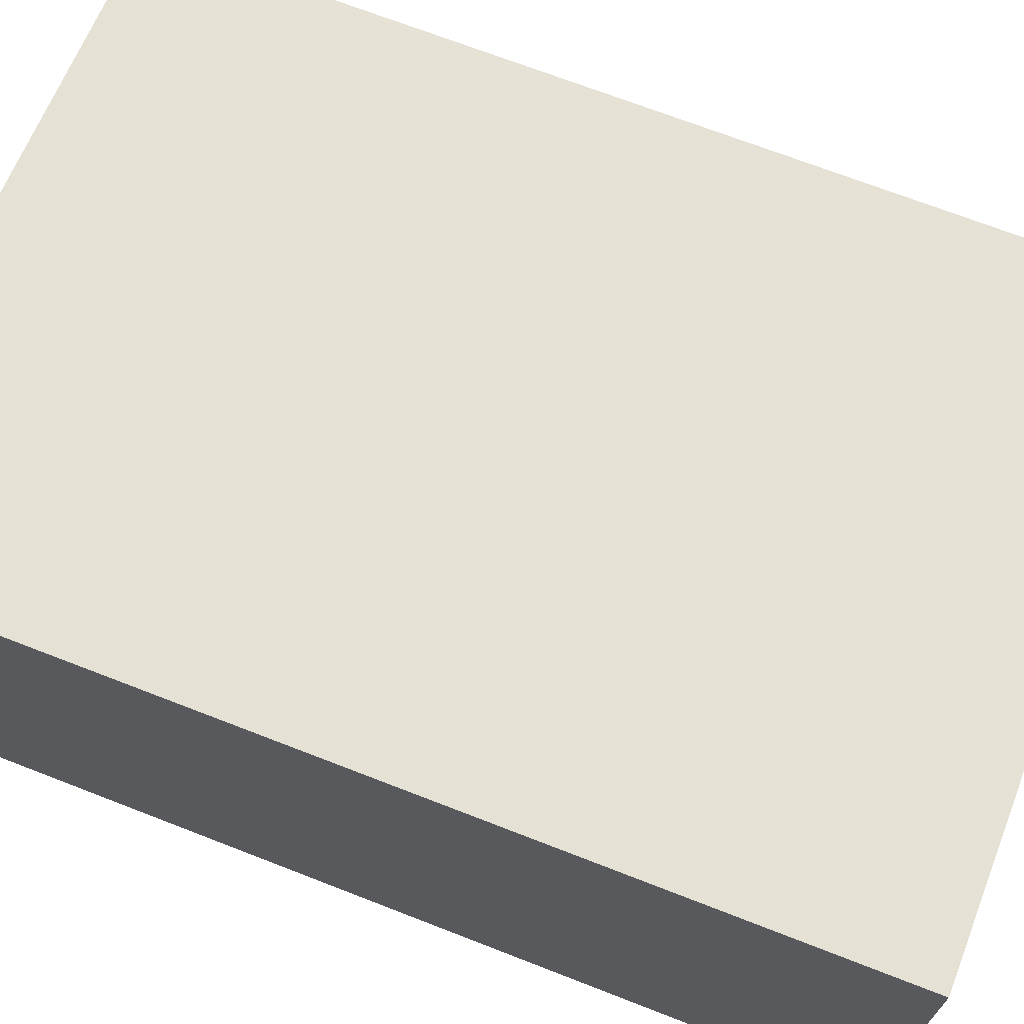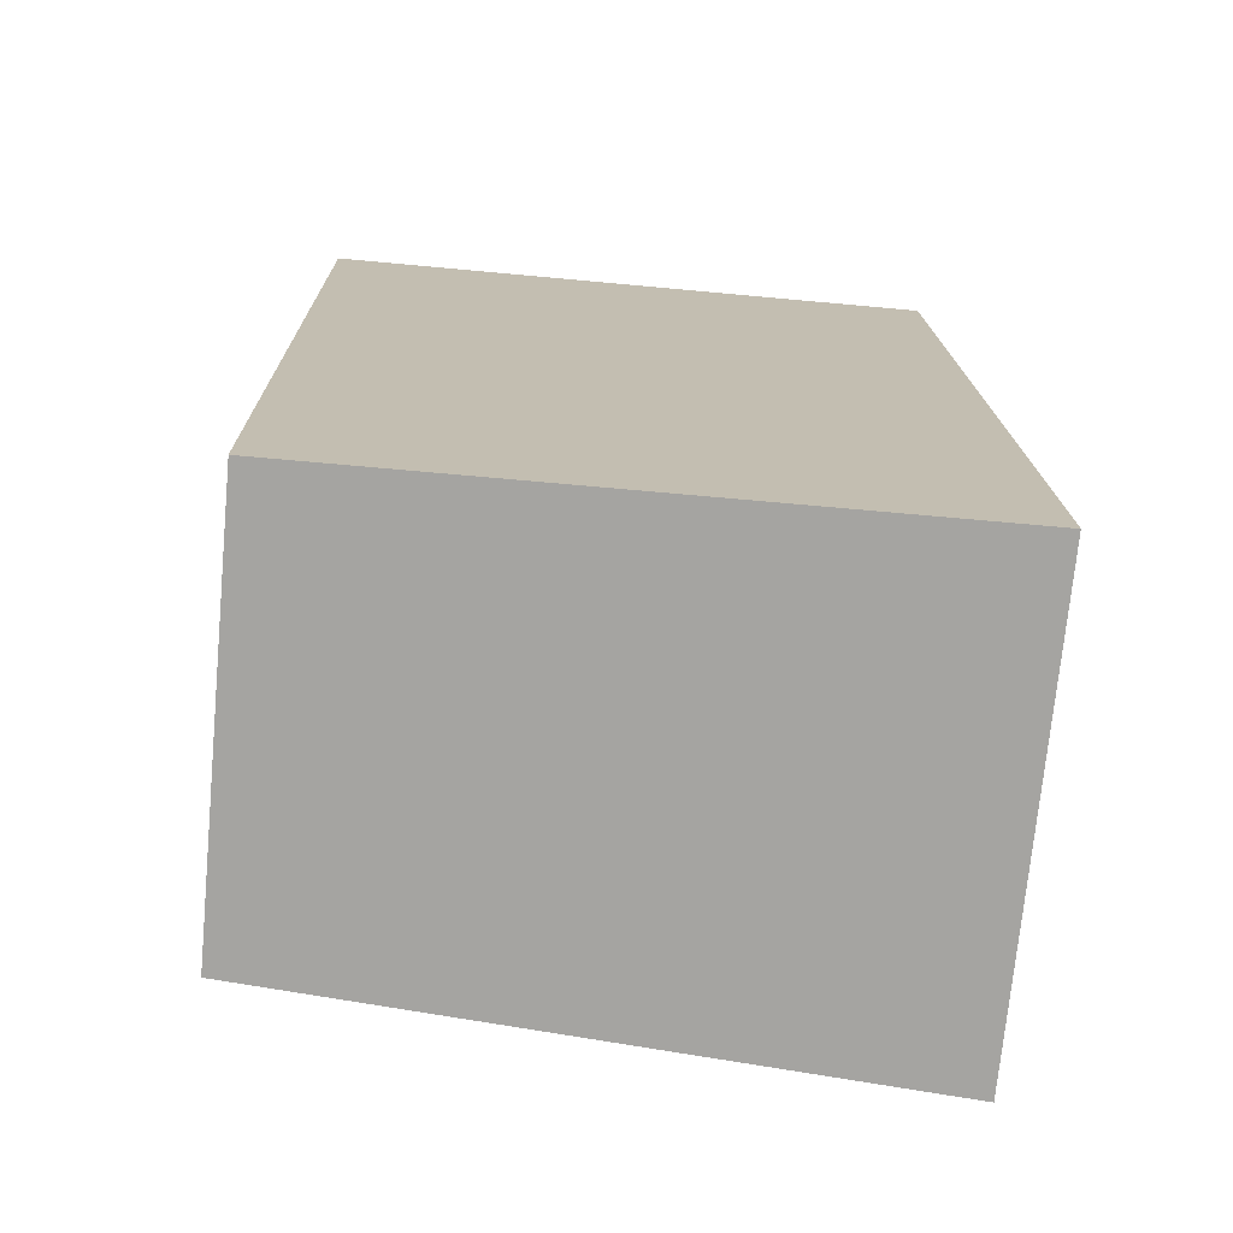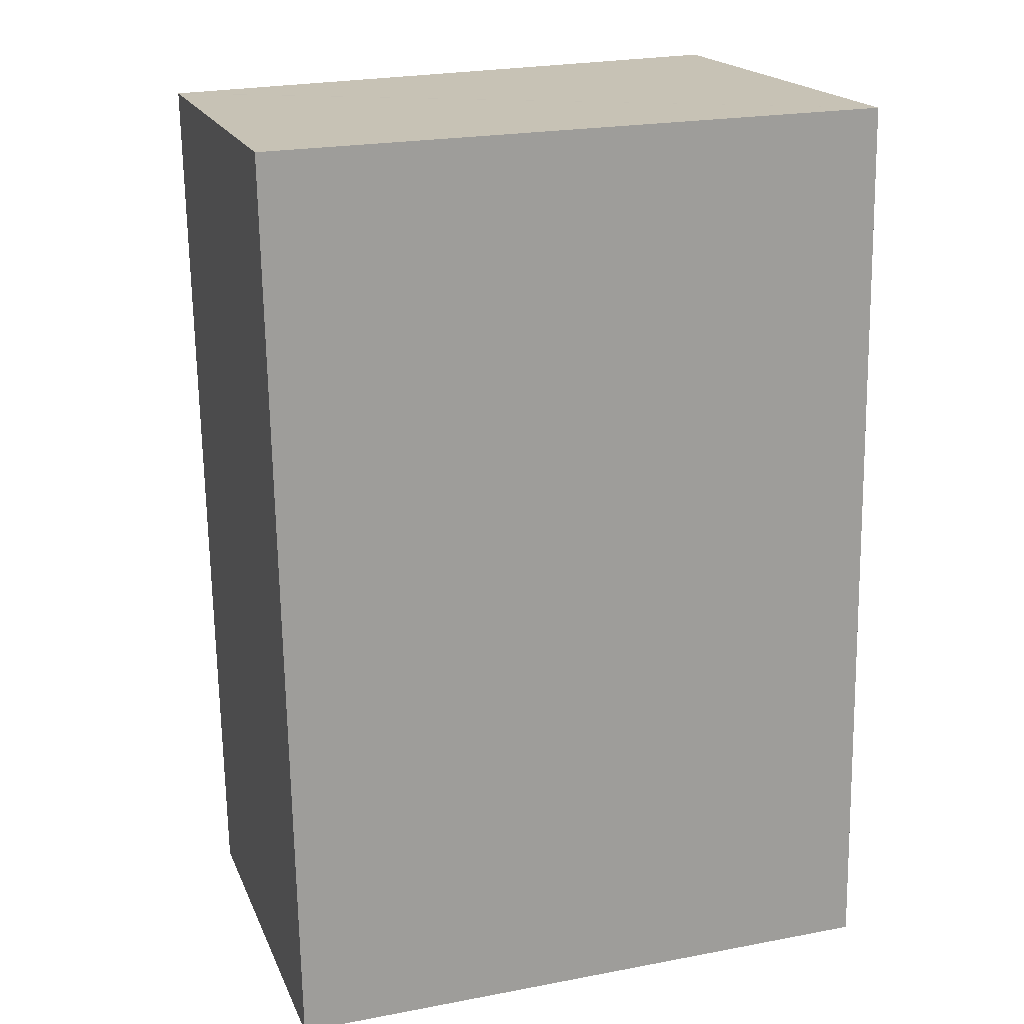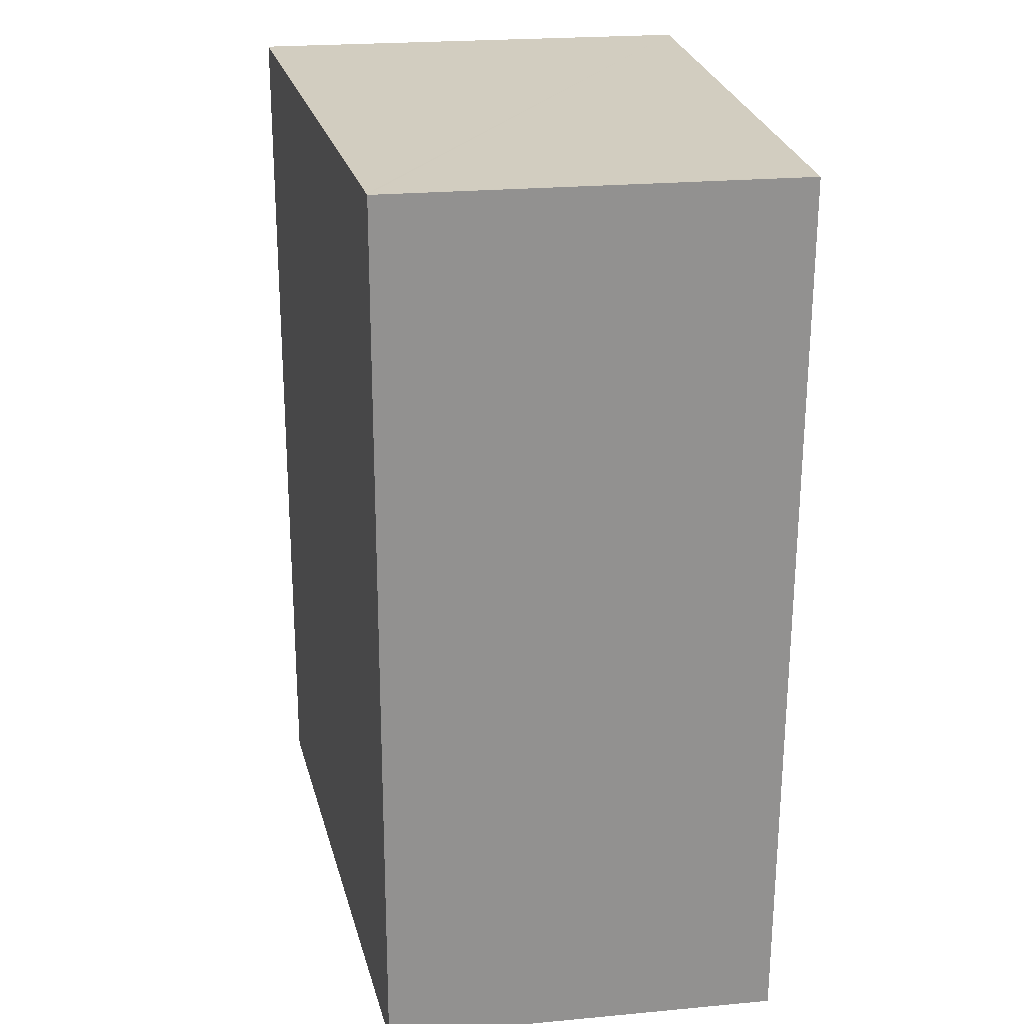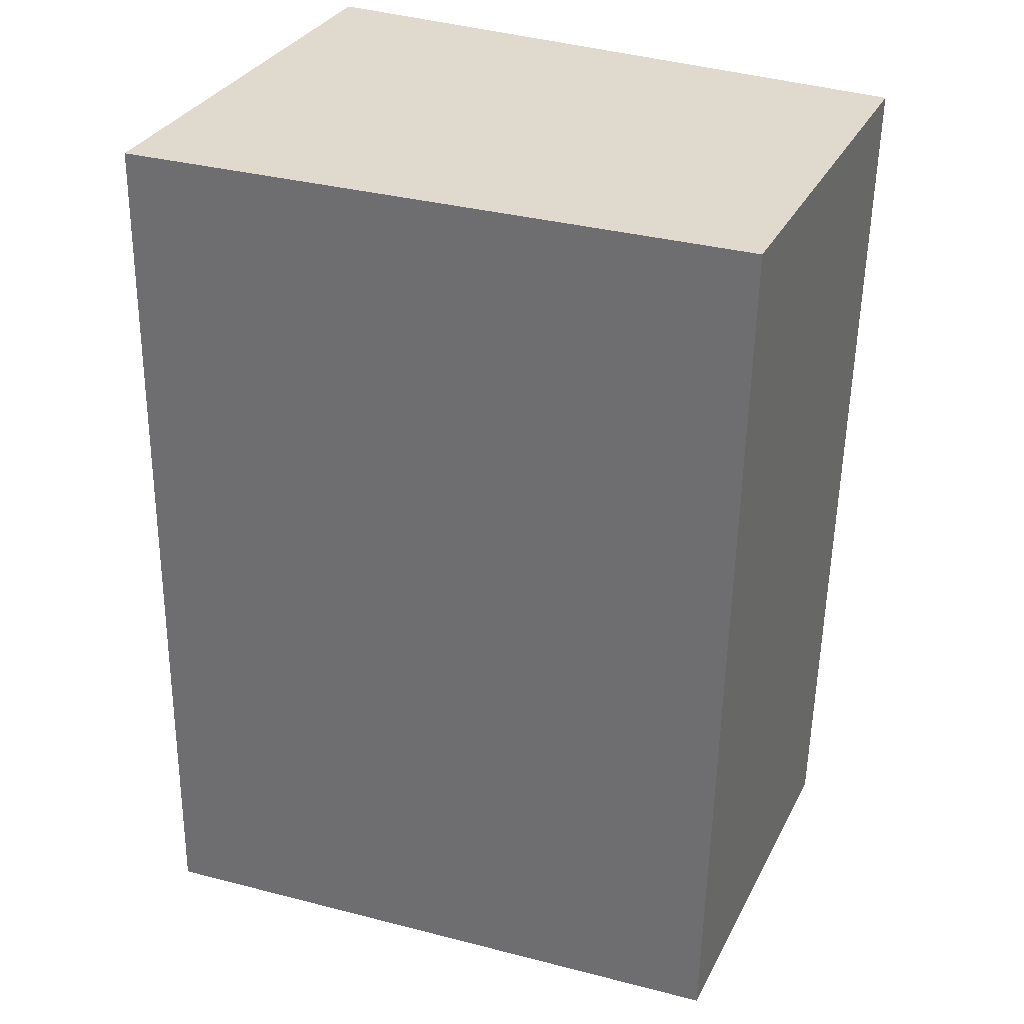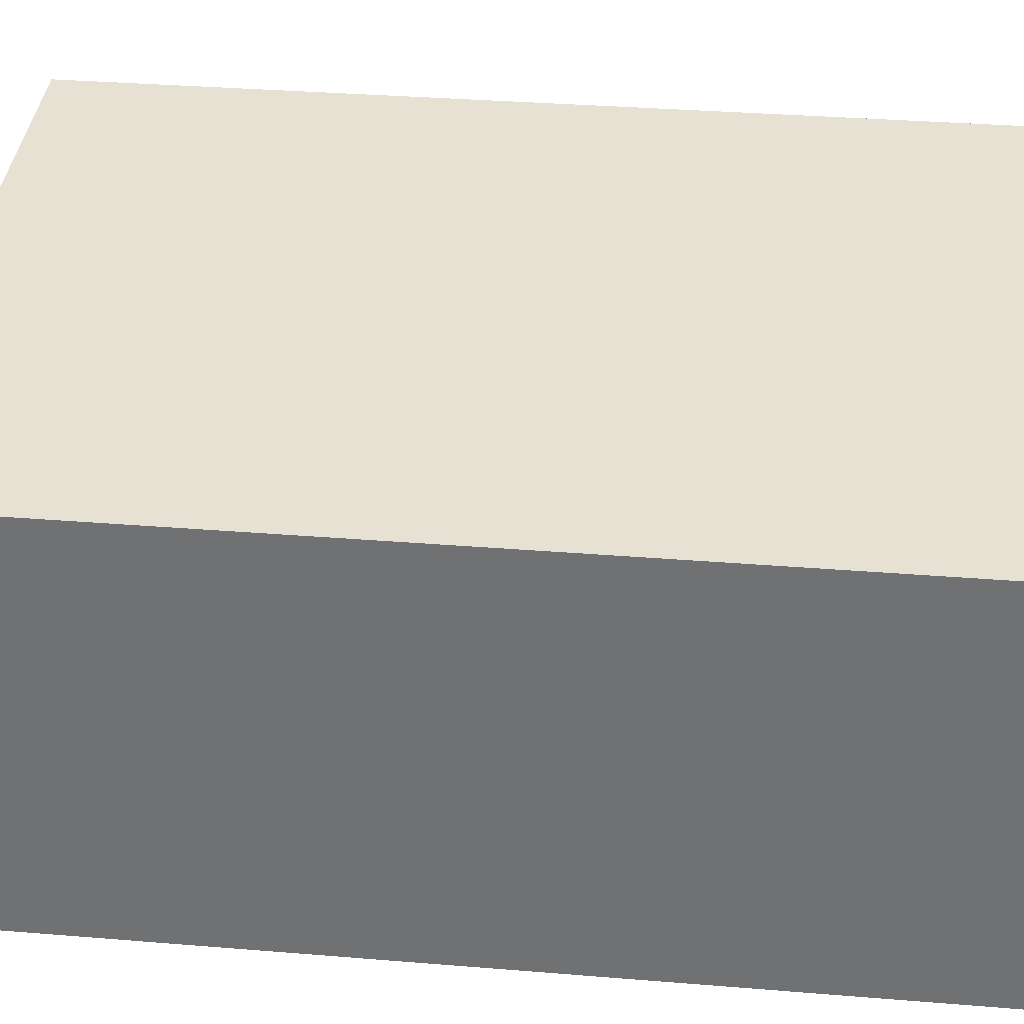
<metadata>
{"format":"obj","ext":"obj","renderer":"f3d","projection":"perspective","resolution":1024,"background":"white","views":[{"elev":69.8,"azim":110.3,"up":"+Y"},{"elev":-73.3,"azim":-5.4,"up":"+Z"},{"elev":18.8,"azim":-18.0,"up":"+Z"},{"elev":23.3,"azim":-98.9,"up":"+Z"},{"elev":32.1,"azim":-156.4,"up":"+Z"},{"elev":34.0,"azim":-84.7,"up":"+Y"}]}
</metadata>
<code>
v  11.96 8.743 -16.91
v  0.072 7.73 0.001
v  11.66 8.744 0.239
v  0.394 7.731 -17.15
v  0 7.723 4.729e-16
v  0.309 7.723 -17.15
v  11.66 -1.463e-17 0.239
v  11.96 1.035e-15 -16.91
v  0.394 1.05e-15 -17.15
v  0.309 1.05e-15 -17.15
v  0 0 0
v  0.072 -6.123e-20 0.001
g defaultobject
f 1 2 3
f 2 1 4
f 2 4 5
f 5 4 6
f 7 1 3
f 1 7 8
f 8 4 1
f 4 8 9
f 4 9 6
f 6 9 10
f 10 5 6
f 5 10 11
f 2 7 3
f 7 2 5
f 7 5 12
f 12 5 11
f 12 8 7
f 8 12 9
f 9 12 11
f 9 11 10

</code>
